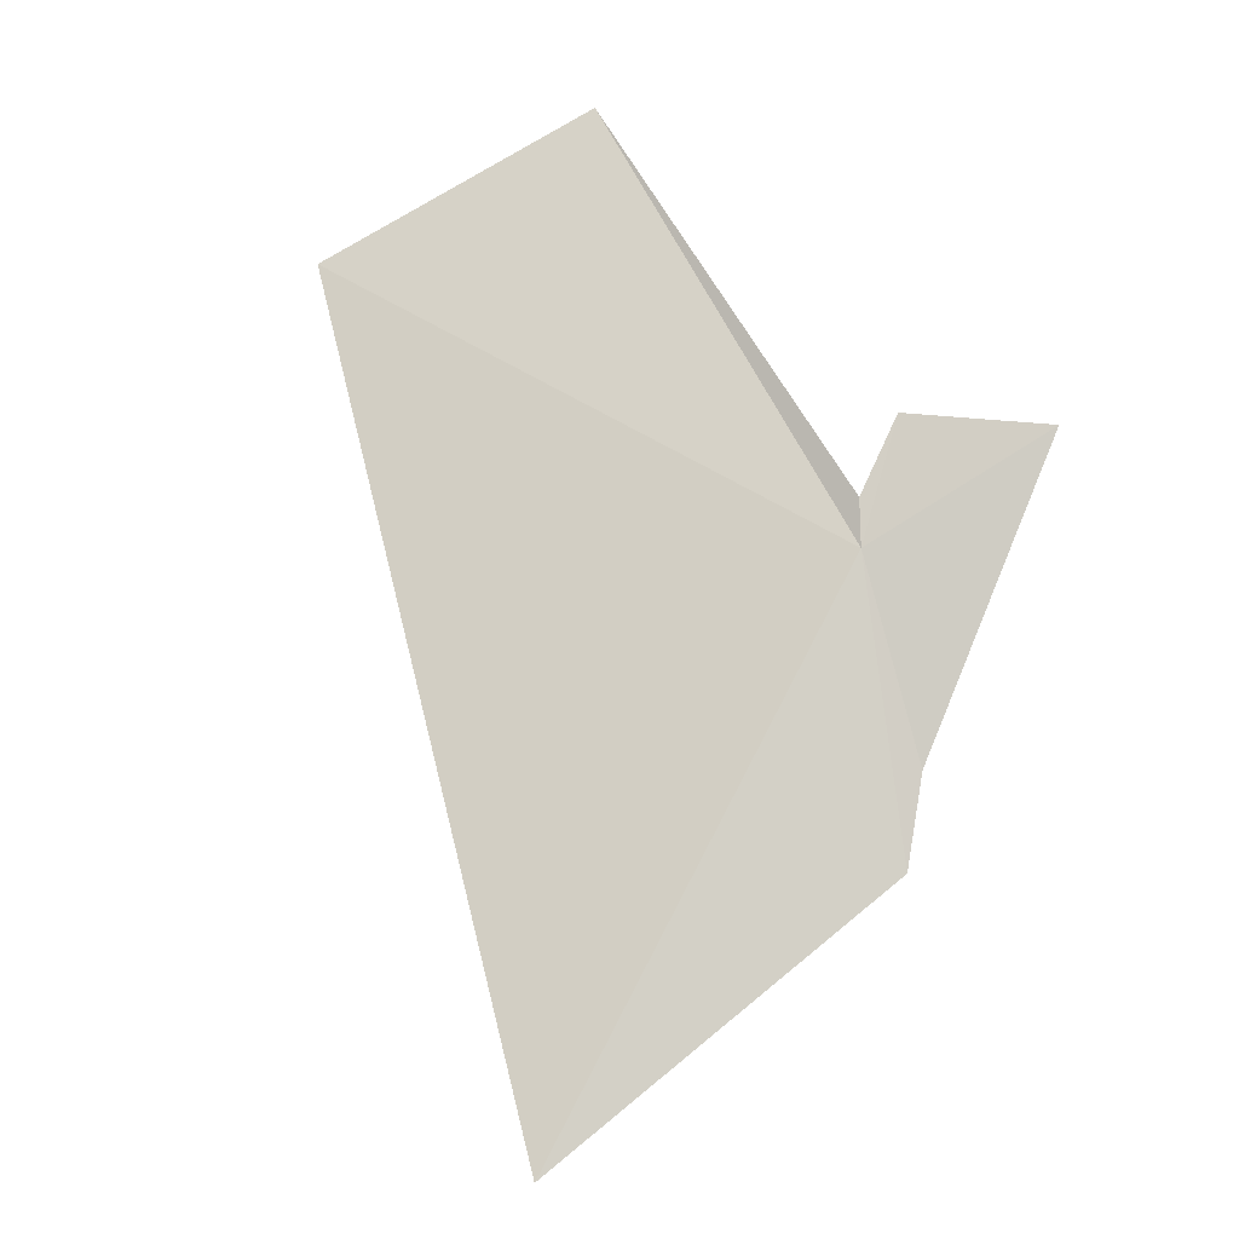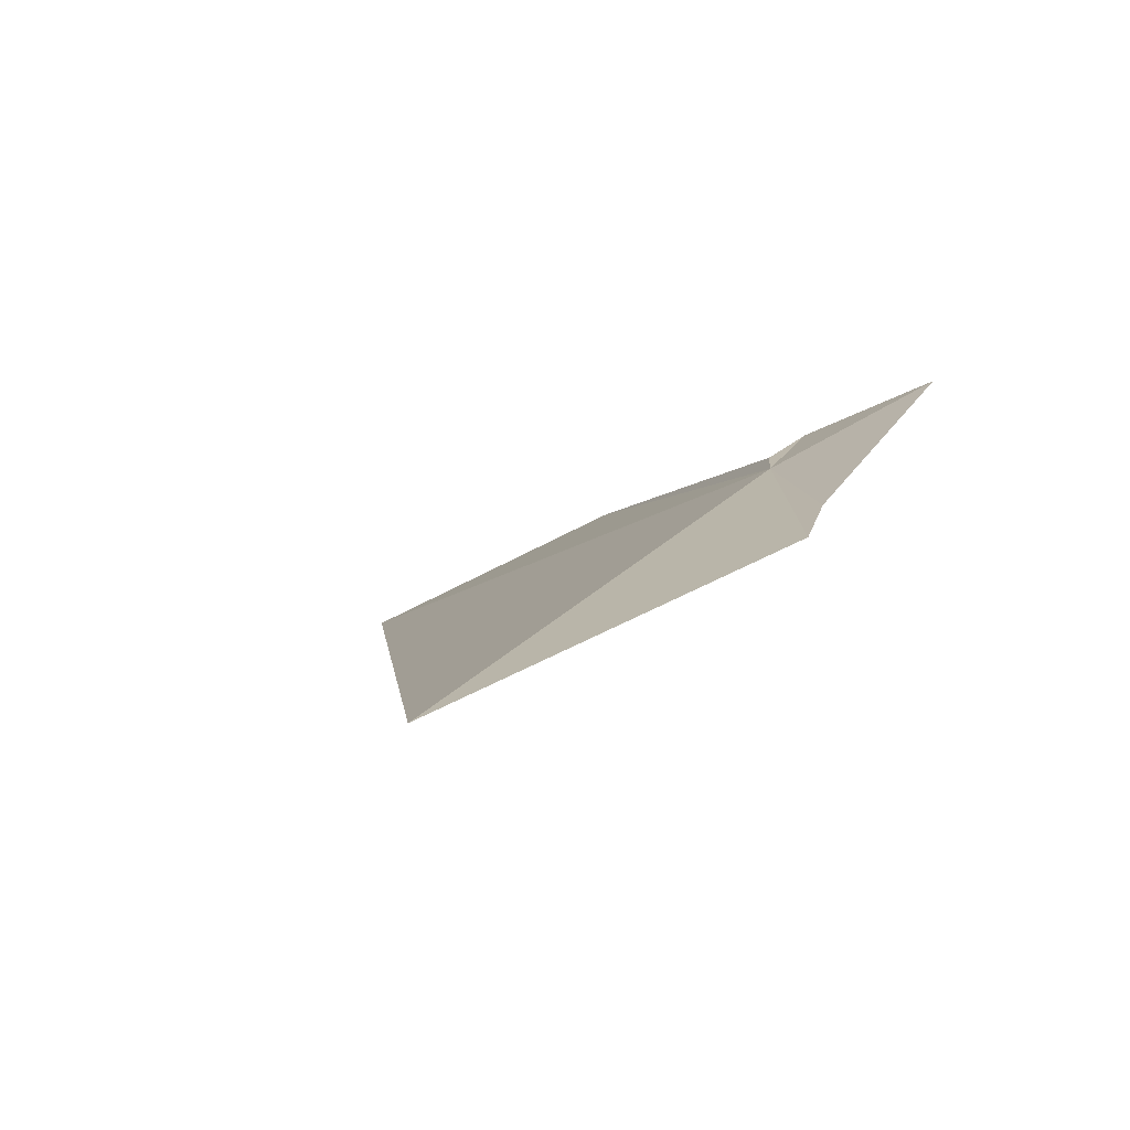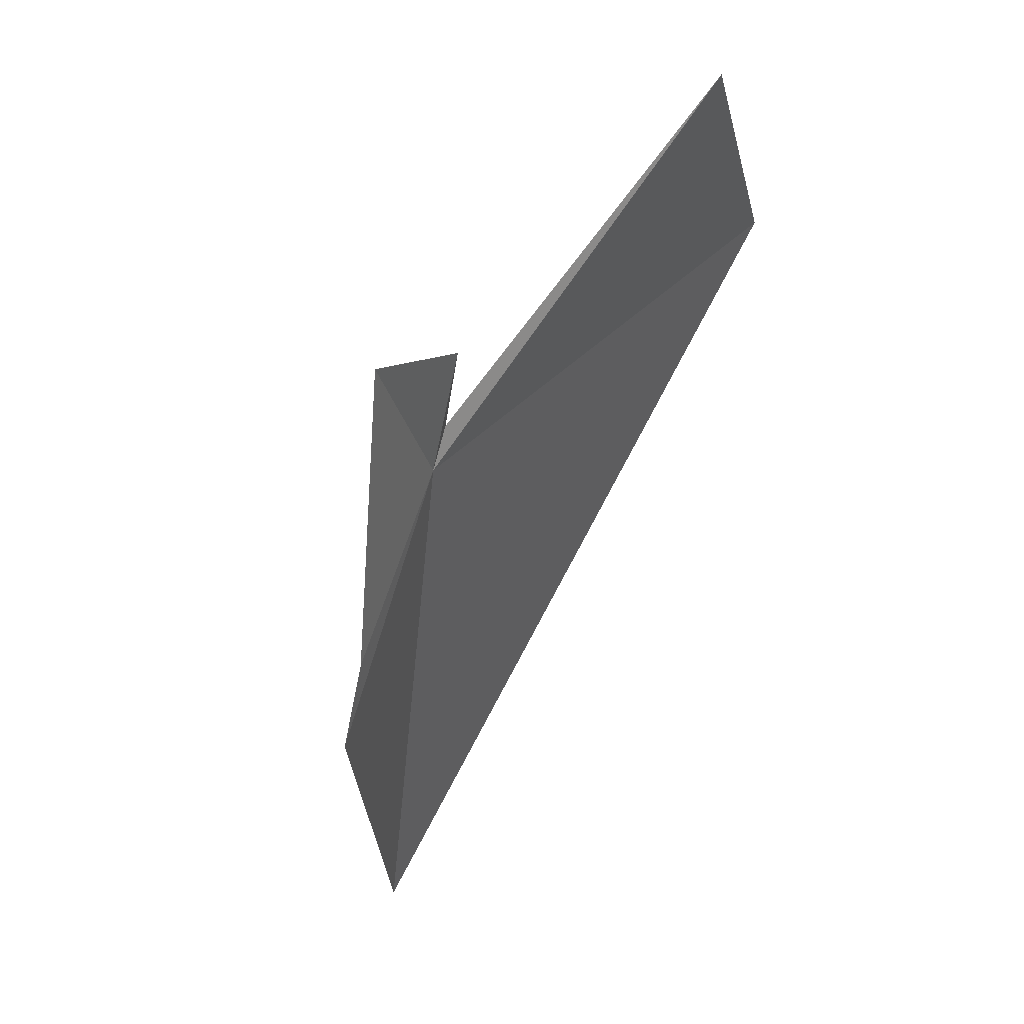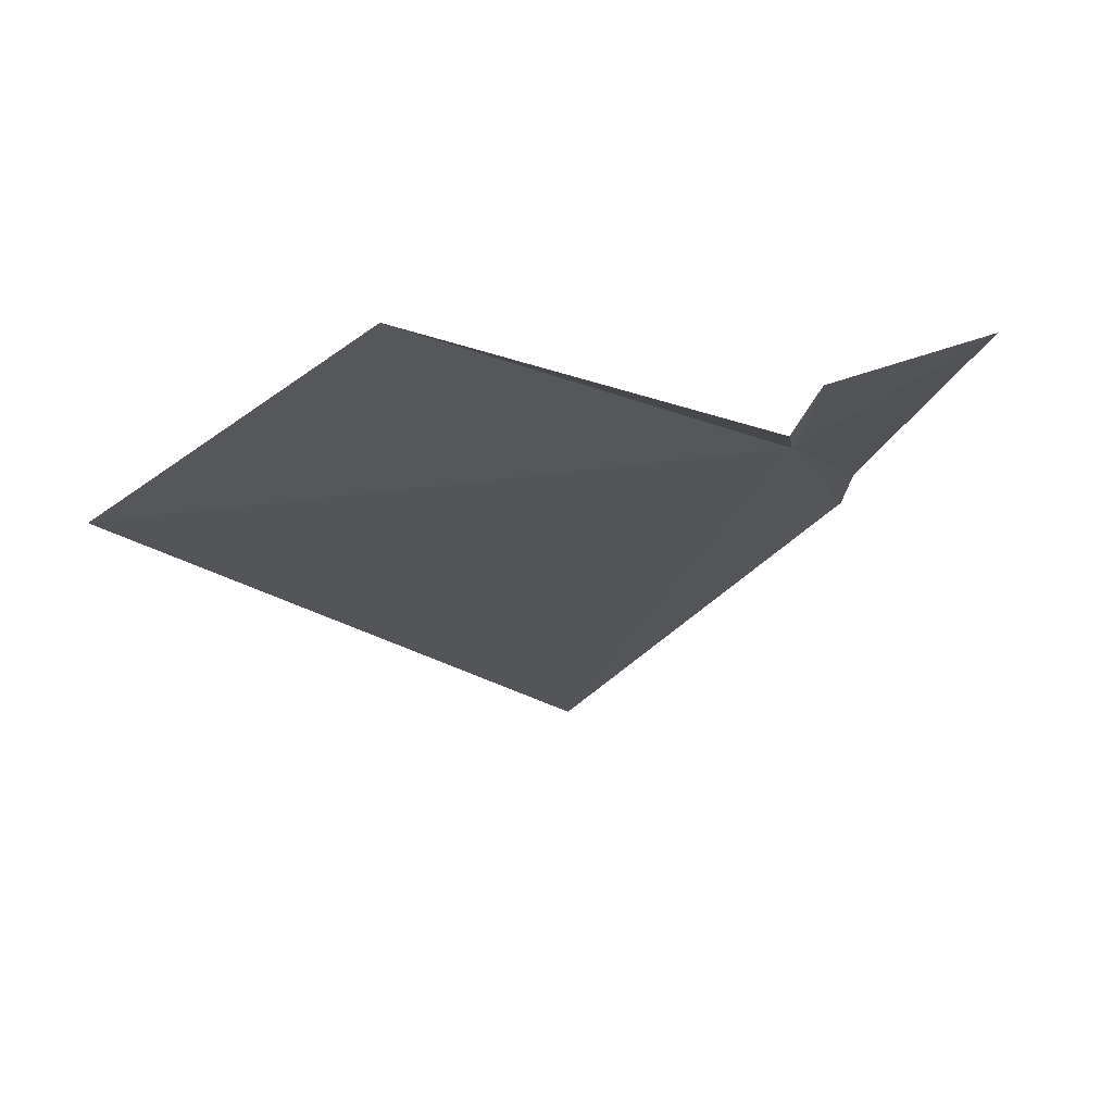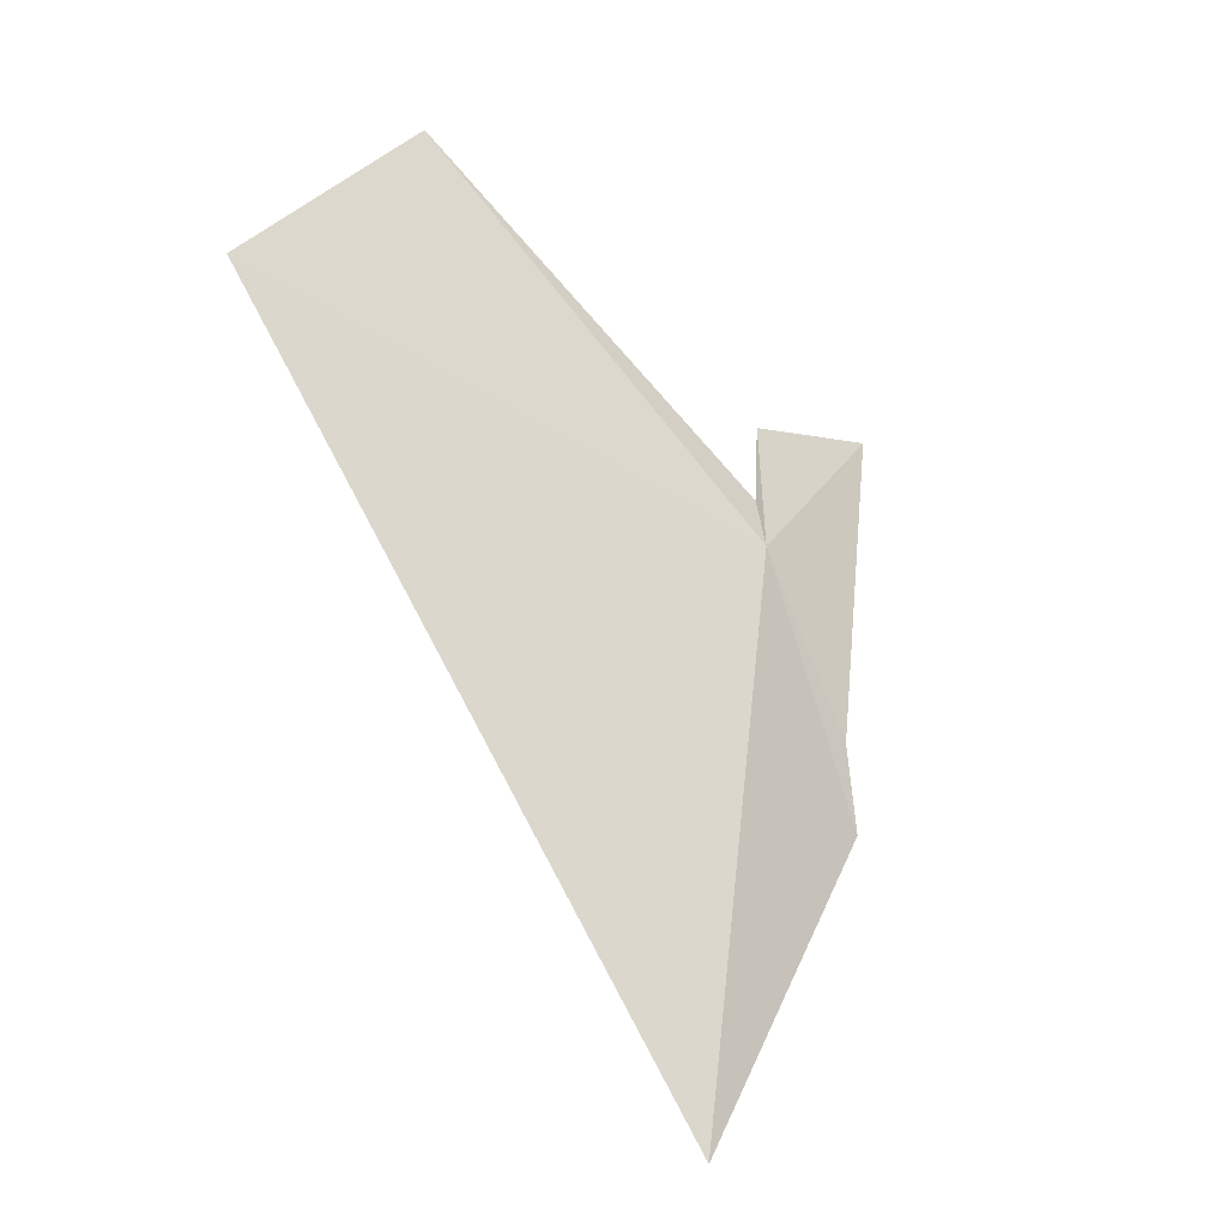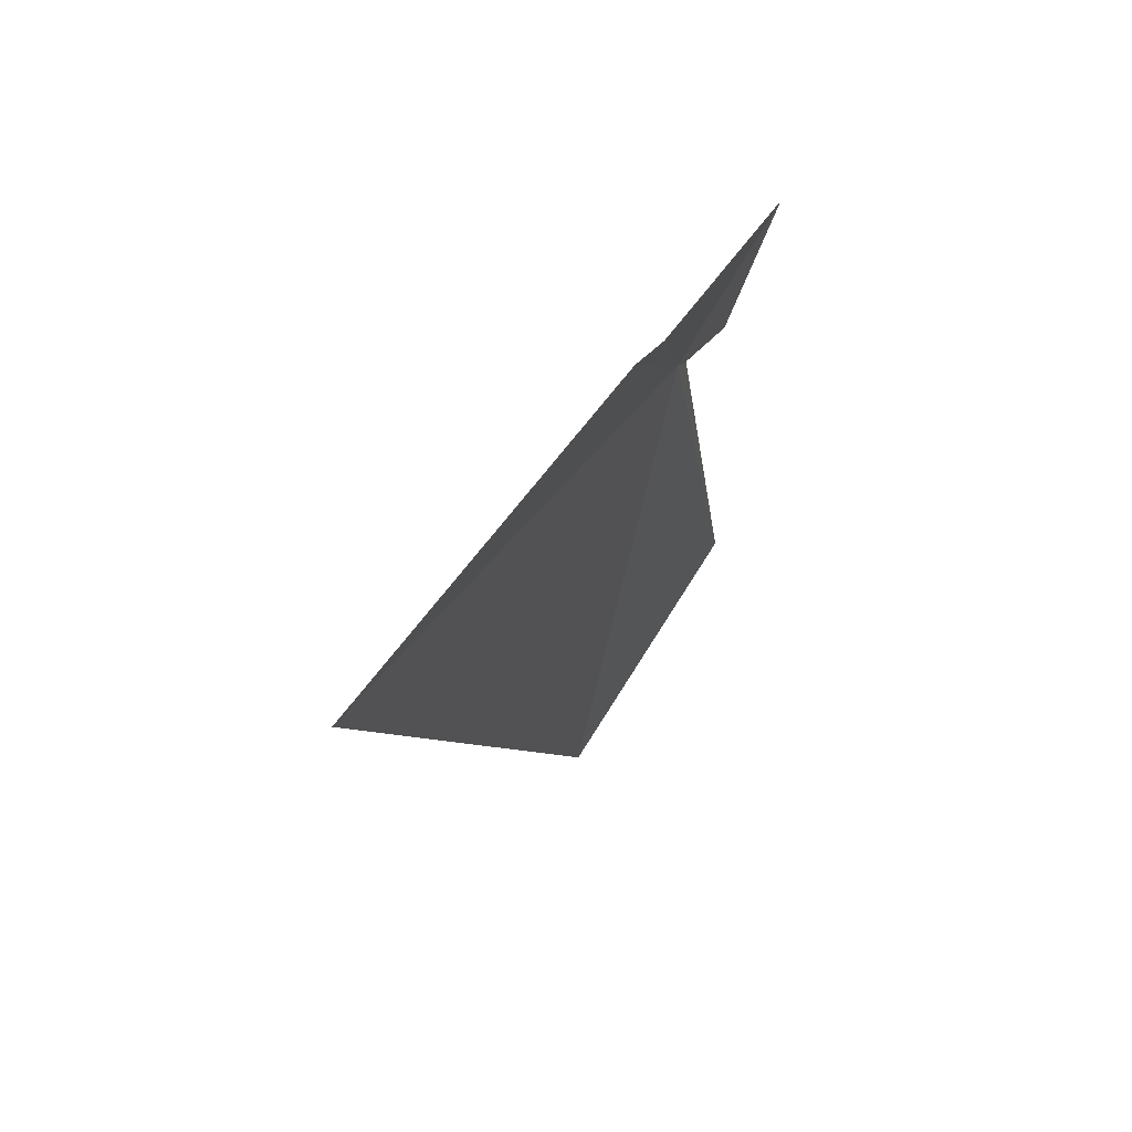
<metadata>
{"format":"obj","ext":"obj","renderer":"f3d","projection":"perspective","resolution":1024,"background":"white","views":[{"elev":8.1,"azim":26.8,"up":"+Z"},{"elev":-58.0,"azim":45.1,"up":"+Z"},{"elev":6.7,"azim":136.8,"up":"+Z"},{"elev":3.6,"azim":-0.2,"up":"+Y"},{"elev":0.0,"azim":-21.1,"up":"+Z"},{"elev":-70.3,"azim":85.0,"up":"+Z"}]}
</metadata>
<code>
v 9.834 24.14 -7.397
v 8.33 21.8 -11.78
v 5.35 23.73 -5.323
v 11.09 24.91 -6.494
v 10.43 23.9 -8.98
v 10.41 23.66 -9.703
v 9.778 24.23 -7.029
v 9.945 24.57 -6.416
v 7.21 24.92 -4.092
f 1 3 2
f 1 5 4
f 1 2 6
f 1 8 7
f 1 7 9
f 1 6 5
f 1 4 8
f 1 9 3

</code>
